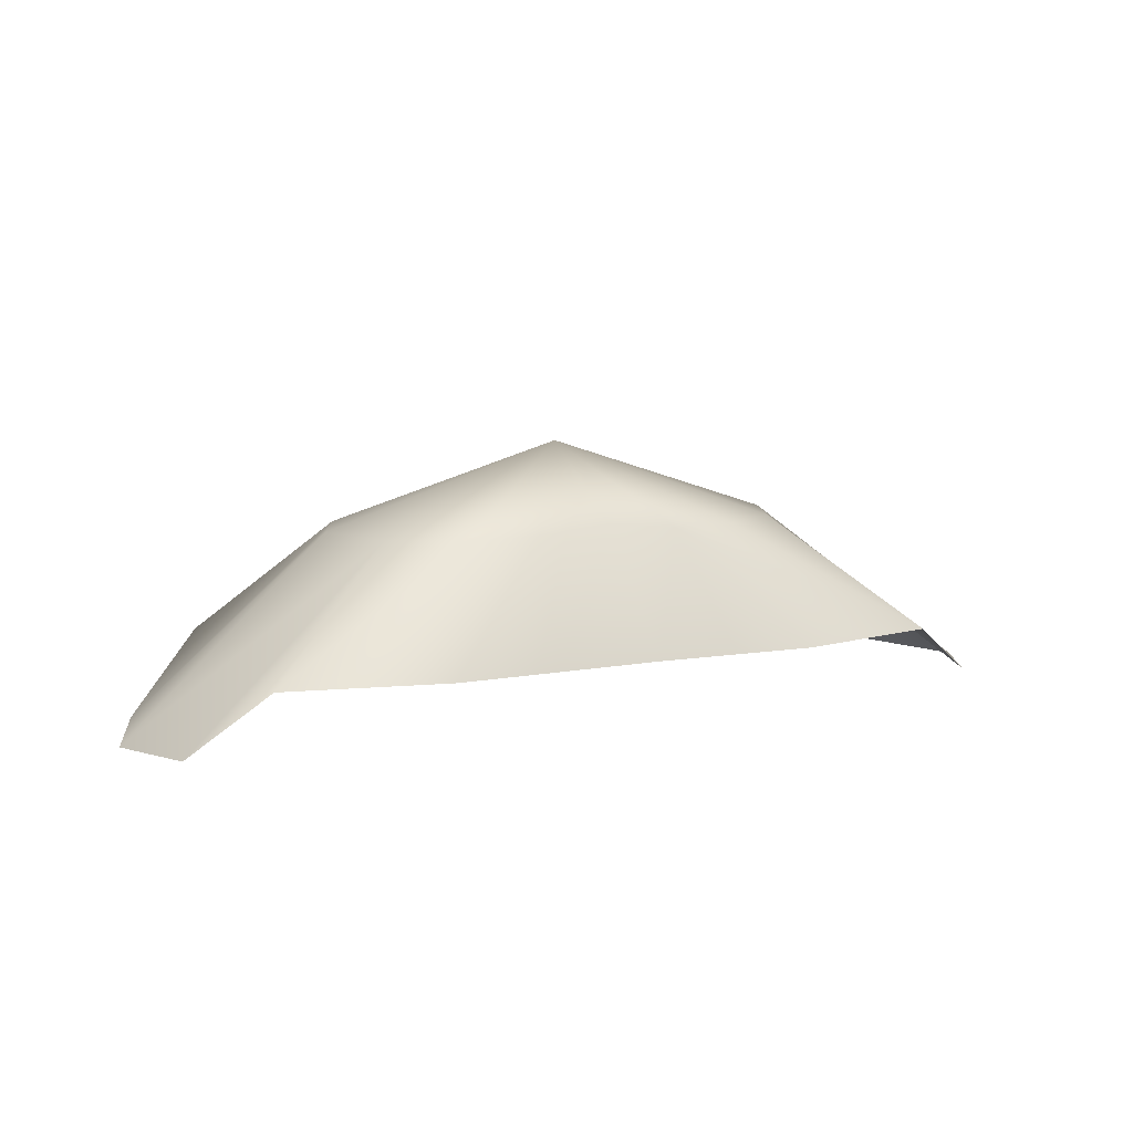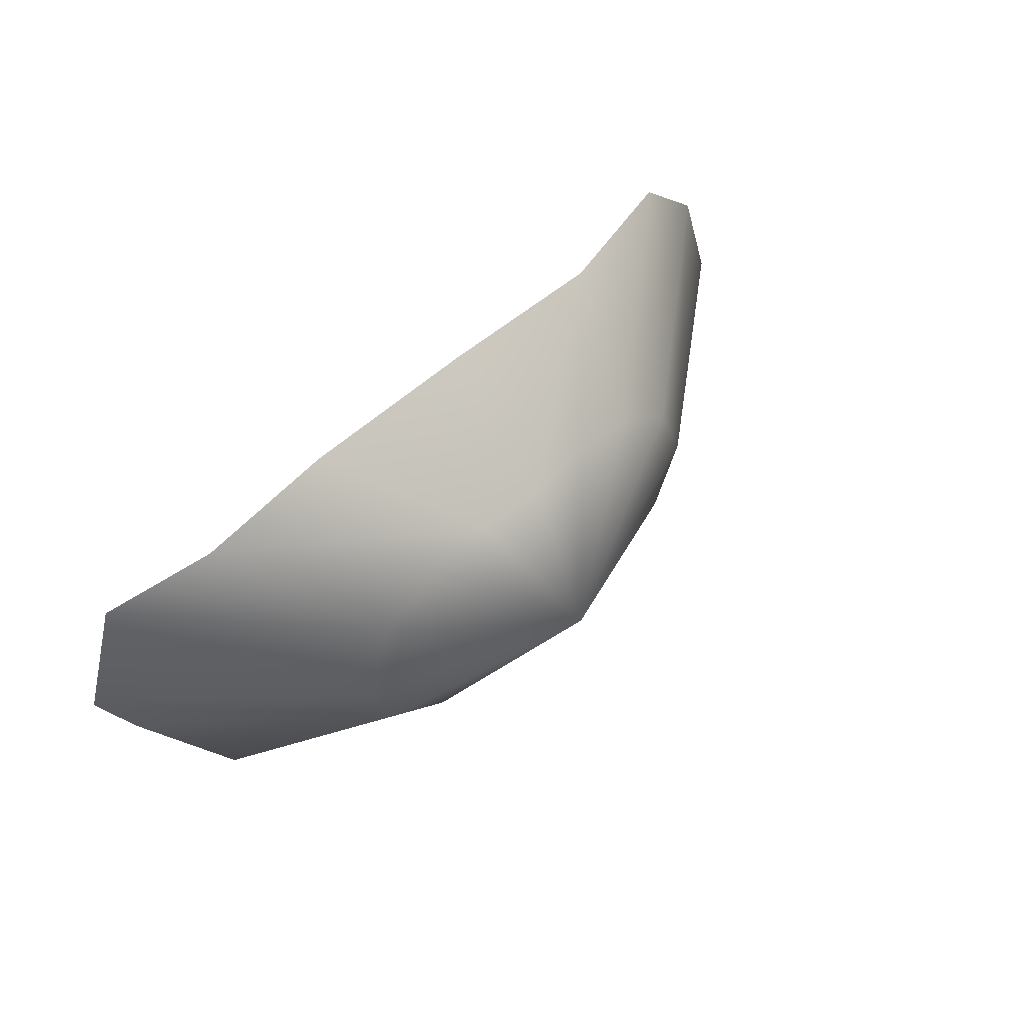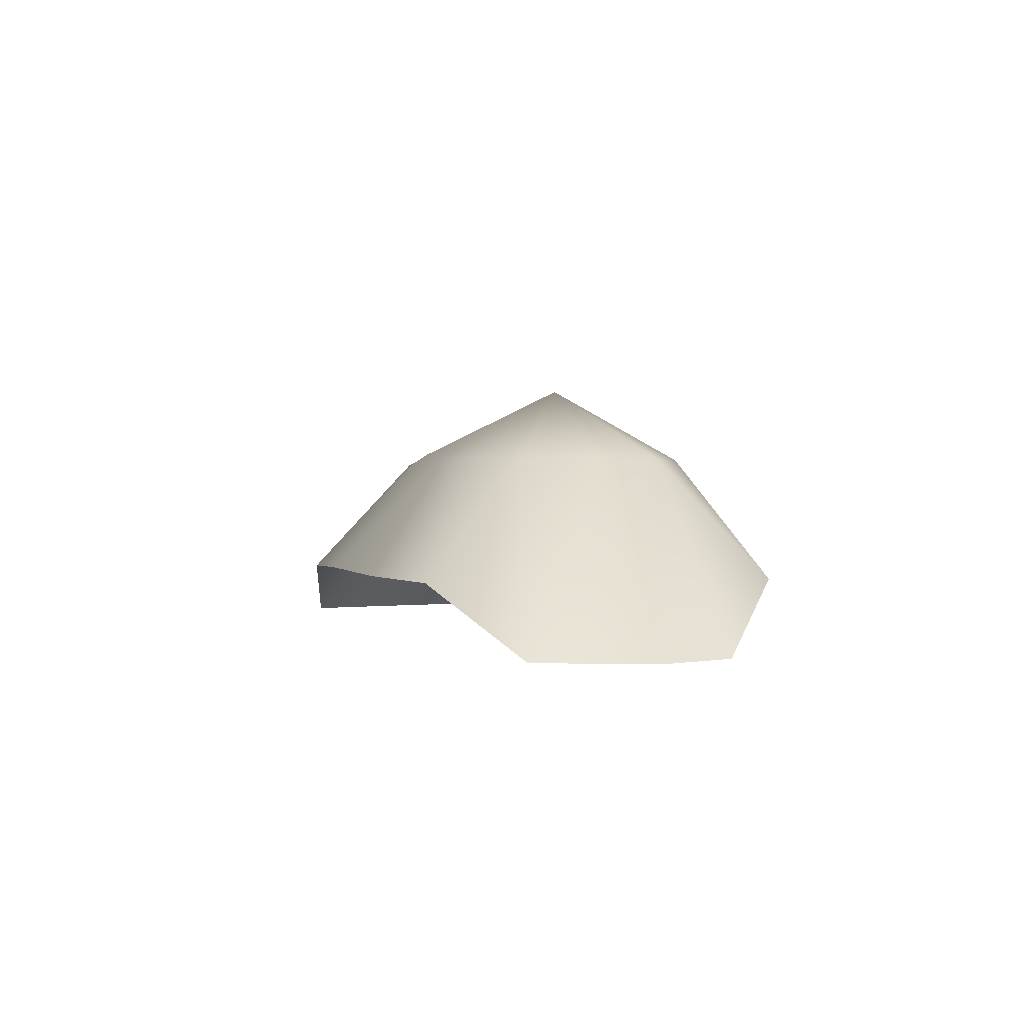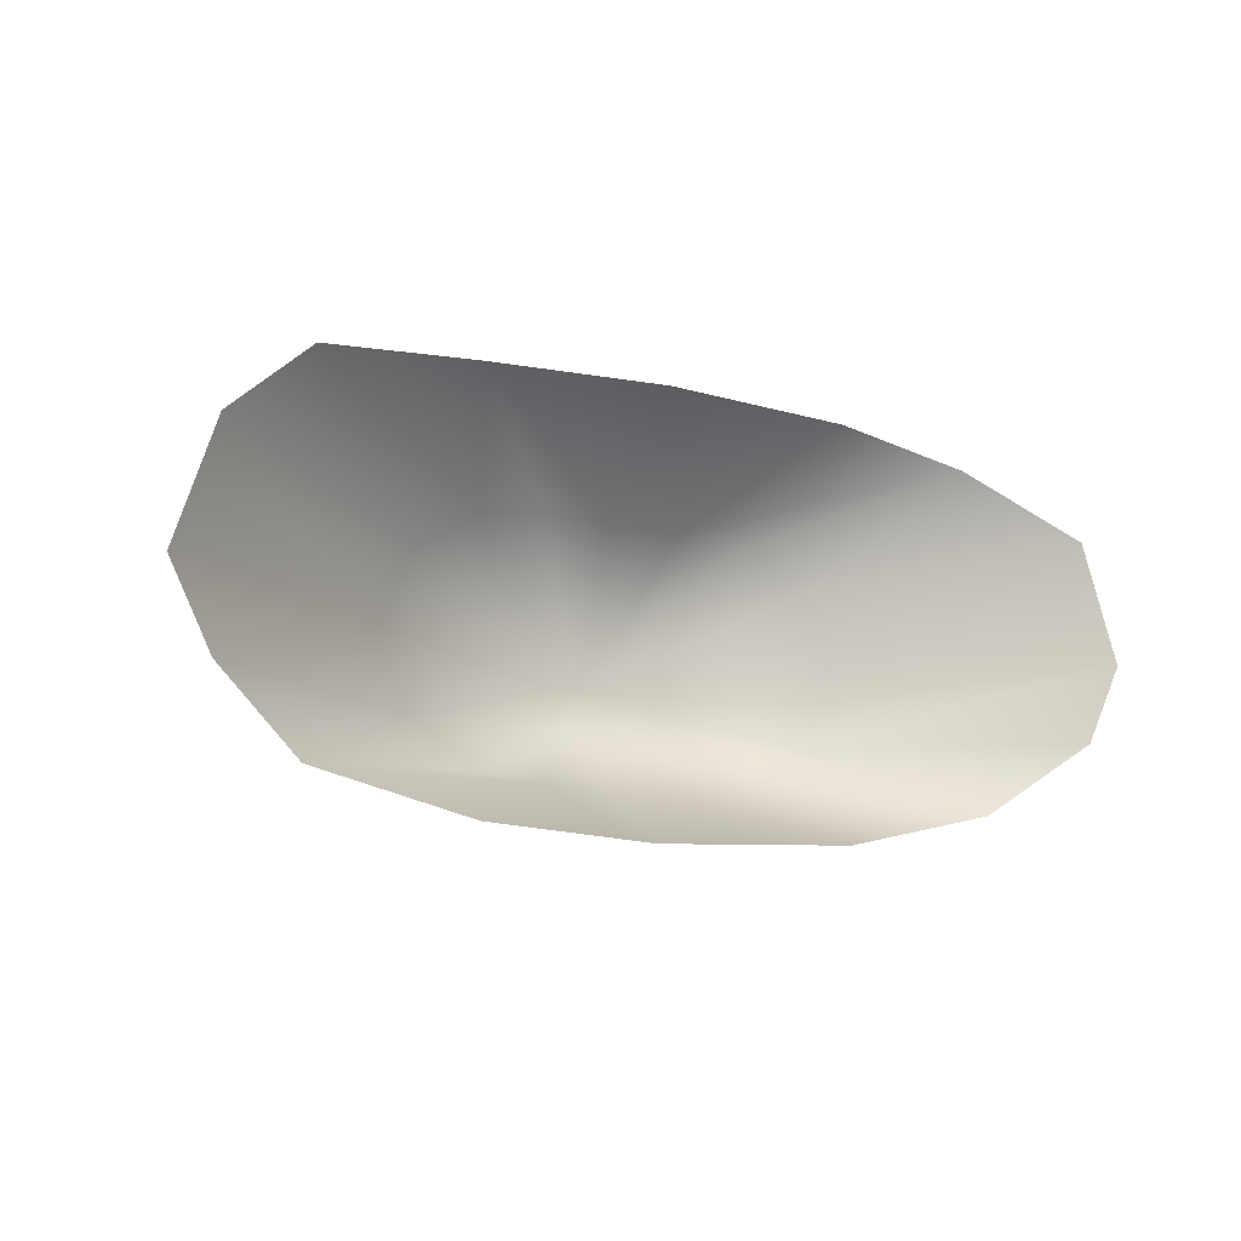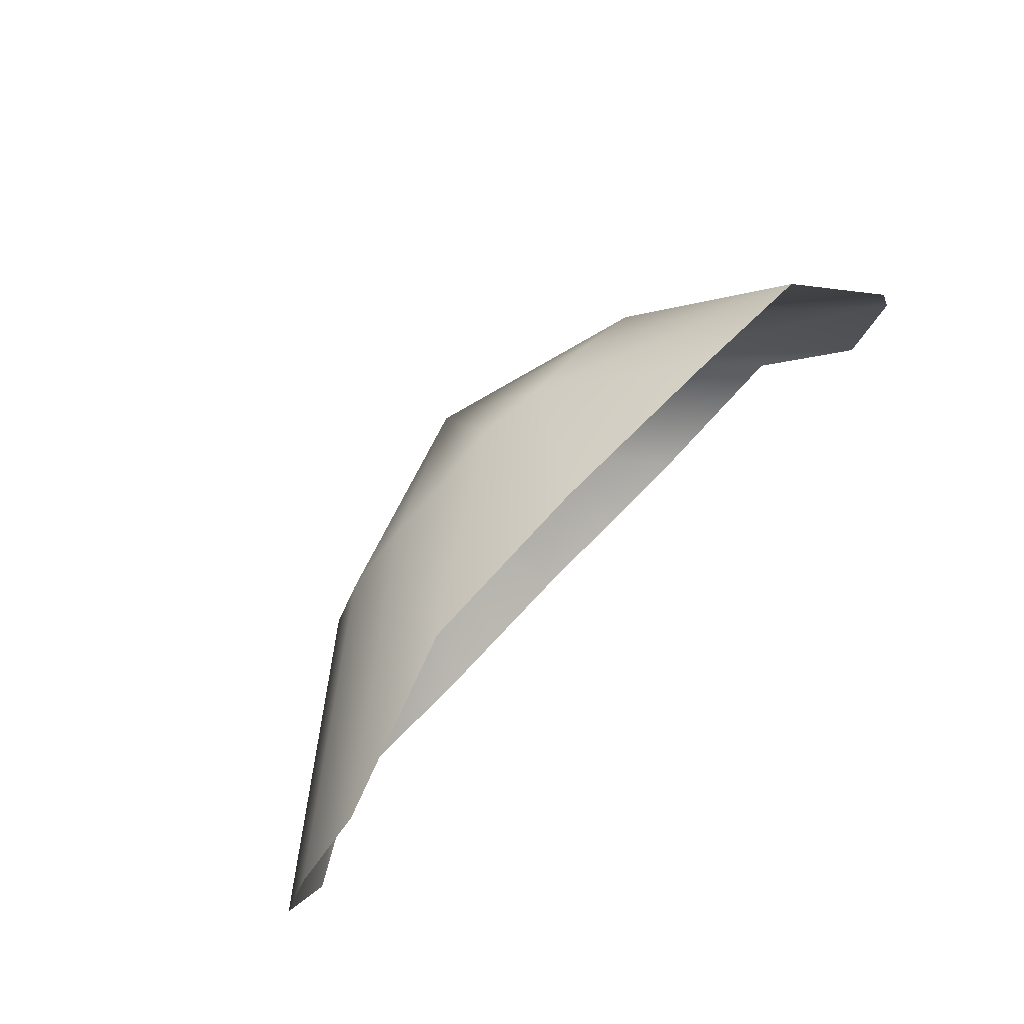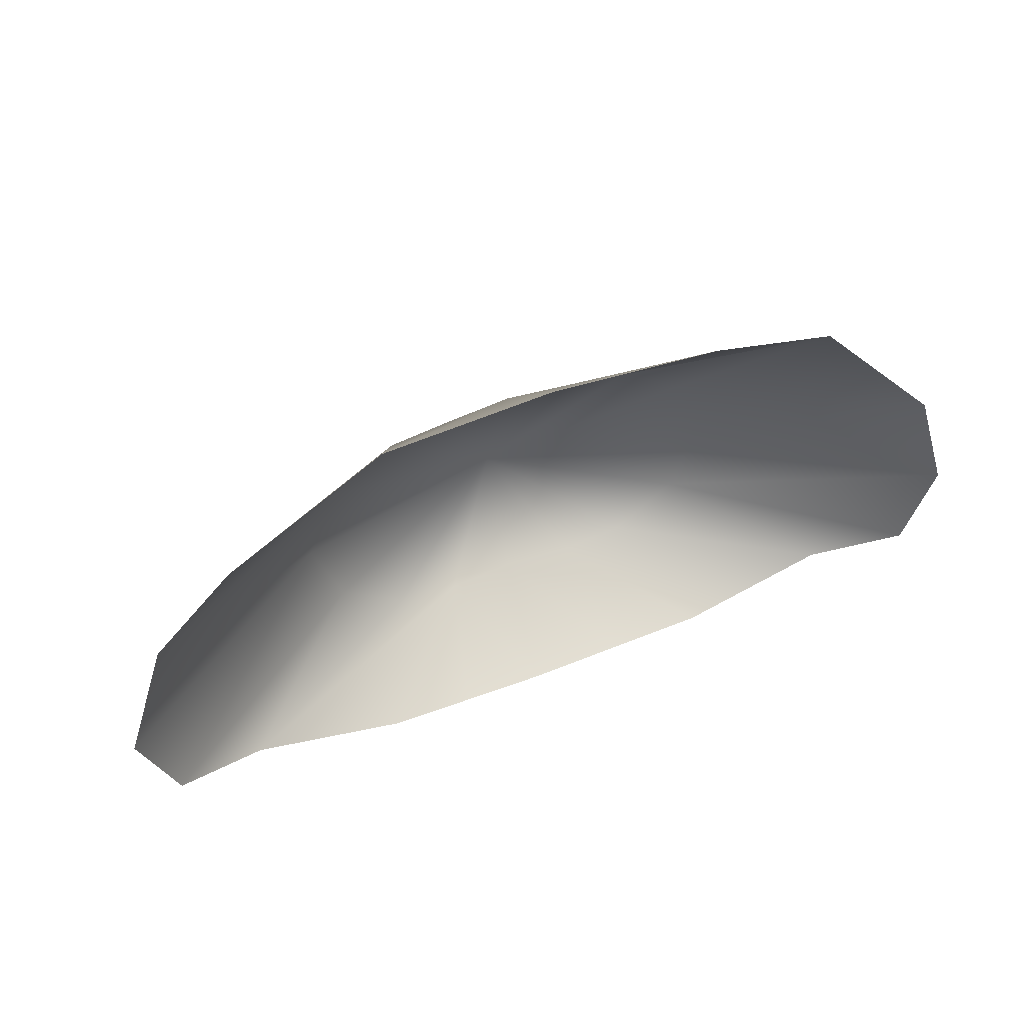
<metadata>
{"format":"obj","ext":"obj","renderer":"f3d","projection":"perspective","resolution":1024,"background":"white","views":[{"elev":9.0,"azim":154.3,"up":"+Y"},{"elev":49.3,"azim":134.3,"up":"+Z"},{"elev":0.0,"azim":75.5,"up":"+Y"},{"elev":-11.7,"azim":-30.5,"up":"+Z"},{"elev":77.3,"azim":-45.9,"up":"+Z"},{"elev":42.7,"azim":-25.7,"up":"+Z"}]}
</metadata>
<code>
o D83C_I
v -14.9 -43.76 0.5146
v -15.19 -43.79 0.5108
v -15.69 -44.28 0.894
v -14.9 -43.76 0.5146
v -15.69 -44.28 0.894
v -14.93 -44.26 0.9306
v -14.9 -43.76 0.5146
v -14.87 -43.47 -0.07676
v -15.19 -43.79 0.5108
v -14.9 -43.76 -0.5025
v -14.6 -43.79 -0.4987
v -14.58 -44.27 -0.7327
v -14.9 -43.76 -0.5025
v -14.58 -44.27 -0.7327
v -14.99 -44.26 -0.751
v -14.9 -43.76 -0.5025
v -14.87 -43.47 -0.07676
v -14.6 -43.79 -0.4987
v -15.87 -43.8 0.01131
v -14.87 -43.47 -0.07676
v -15.74 -43.8 -0.2885
v -15.87 -43.8 0.01131
v -16.91 -44.54 0.01175
v -16.75 -44.54 0.4837
v -15.87 -43.8 0.01131
v -16.75 -44.54 0.4837
v -15.74 -43.8 0.3111
v -13.92 -43.8 0.01131
v -14.05 -43.8 0.3111
v -13.25 -44.56 0.4837
v -13.92 -43.8 0.01131
v -13.25 -44.56 0.4837
v -13.09 -44.56 0.01175
v -13.92 -43.8 0.01131
v -14.87 -43.47 -0.07676
v -14.05 -43.8 0.3111
v -15.74 -43.8 0.3111
v -14.87 -43.47 -0.07676
v -15.87 -43.8 0.01131
v -15.74 -43.8 0.3111
v -16.75 -44.54 0.4837
v -16.43 -44.52 0.7635
v -15.74 -43.8 0.3111
v -16.43 -44.52 0.7635
v -15.47 -43.79 0.4794
v -14.05 -43.8 -0.2885
v -14.87 -43.47 -0.07676
v -13.92 -43.8 0.01131
v -14.05 -43.8 -0.2885
v -13.25 -44.56 -0.3041
v -13.52 -44.28 -0.5665
v -14.05 -43.8 -0.2885
v -13.52 -44.28 -0.5665
v -14.33 -43.79 -0.4673
v -14.05 -43.8 0.3111
v -14.87 -43.47 -0.07676
v -14.33 -43.79 0.4794
v -14.05 -43.8 0.3111
v -14.33 -43.79 0.4794
v -13.6 -44.28 0.7897
v -14.05 -43.8 0.3111
v -13.6 -44.28 0.7897
v -13.25 -44.56 0.4837
v -15.74 -43.8 -0.2885
v -14.87 -43.47 -0.07676
v -15.47 -43.79 -0.4673
v -15.74 -43.8 -0.2885
v -15.47 -43.79 -0.4673
v -16.34 -44.28 -0.5665
v -15.74 -43.8 -0.2885
v -16.34 -44.28 -0.5665
v -16.75 -44.54 -0.3041
v -14.6 -43.79 0.5108
v -14.87 -43.47 -0.07676
v -14.9 -43.76 0.5146
v -14.6 -43.79 0.5108
v -14.17 -44.28 0.894
v -13.6 -44.28 0.7897
v -14.6 -43.79 0.5108
v -13.6 -44.28 0.7897
v -14.33 -43.79 0.4794
v -15.19 -43.79 -0.4987
v -14.87 -43.47 -0.07676
v -14.9 -43.76 -0.5025
v -15.19 -43.79 -0.4987
v -15.69 -44.28 -0.7144
v -16.34 -44.28 -0.5665
v -15.19 -43.79 -0.4987
v -16.34 -44.28 -0.5665
v -15.47 -43.79 -0.4673
v -15.19 -43.79 -0.4987
v -15.34 -44.27 -0.7327
v -15.69 -44.28 -0.7144
v -14.6 -43.79 -0.4987
v -14.87 -43.47 -0.07676
v -14.33 -43.79 -0.4673
v -15.19 -43.79 0.5108
v -14.87 -43.47 -0.07676
v -15.47 -43.79 0.4794
v -15.47 -43.79 -0.4673
v -14.87 -43.47 -0.07676
v -15.19 -43.79 -0.4987
v -15.47 -43.79 0.4794
v -14.87 -43.47 -0.07676
v -15.74 -43.8 0.3111
v -15.47 -43.79 0.4794
v -16.43 -44.52 0.7635
v -15.69 -44.28 0.894
v -15.47 -43.79 0.4794
v -15.69 -44.28 0.894
v -15.19 -43.79 0.5108
v -14.33 -43.79 -0.4673
v -14.87 -43.47 -0.07676
v -14.05 -43.8 -0.2885
v -14.33 -43.79 -0.4673
v -13.52 -44.28 -0.5665
v -14.17 -44.28 -0.7144
v -14.33 -43.79 -0.4673
v -14.17 -44.28 -0.7144
v -14.6 -43.79 -0.4987
v -14.33 -43.79 0.4794
v -14.87 -43.47 -0.07676
v -14.6 -43.79 0.5108
v -14.93 -44.26 0.9306
v -14.17 -44.28 0.894
v -14.6 -43.79 0.5108
v -14.93 -44.26 0.9306
v -14.6 -43.79 0.5108
v -14.9 -43.76 0.5146
v -14.99 -44.26 -0.751
v -15.34 -44.27 -0.7327
v -15.19 -43.79 -0.4987
v -14.99 -44.26 -0.751
v -15.19 -43.79 -0.4987
v -14.9 -43.76 -0.5025
v -13.09 -44.56 0.01175
v -13.25 -44.56 -0.3041
v -14.05 -43.8 -0.2885
v -13.09 -44.56 0.01175
v -14.05 -43.8 -0.2885
v -13.92 -43.8 0.01131
v -16.75 -44.54 -0.3041
v -16.91 -44.54 0.01175
v -15.87 -43.8 0.01131
v -16.75 -44.54 -0.3041
v -15.87 -43.8 0.01131
v -15.74 -43.8 -0.2885
v -14.17 -44.28 -0.7144
v -14.58 -44.27 -0.7327
v -14.6 -43.79 -0.4987
f 1 2 3
f 4 5 6
f 7 8 9
f 10 11 12
f 13 14 15
f 16 17 18
f 19 20 21
f 22 23 24
f 25 26 27
f 28 29 30
f 31 32 33
f 34 35 36
f 37 38 39
f 40 41 42
f 43 44 45
f 46 47 48
f 49 50 51
f 52 53 54
f 55 56 57
f 58 59 60
f 61 62 63
f 64 65 66
f 67 68 69
f 70 71 72
f 73 74 75
f 76 77 78
f 79 80 81
f 82 83 84
f 85 86 87
f 88 89 90
f 91 92 93
f 94 95 96
f 97 98 99
f 100 101 102
f 103 104 105
f 106 107 108
f 109 110 111
f 112 113 114
f 115 116 117
f 118 119 120
f 121 122 123
f 124 125 126
f 127 128 129
f 130 131 132
f 133 134 135
f 136 137 138
f 139 140 141
f 142 143 144
f 145 146 147
f 148 149 150

</code>
